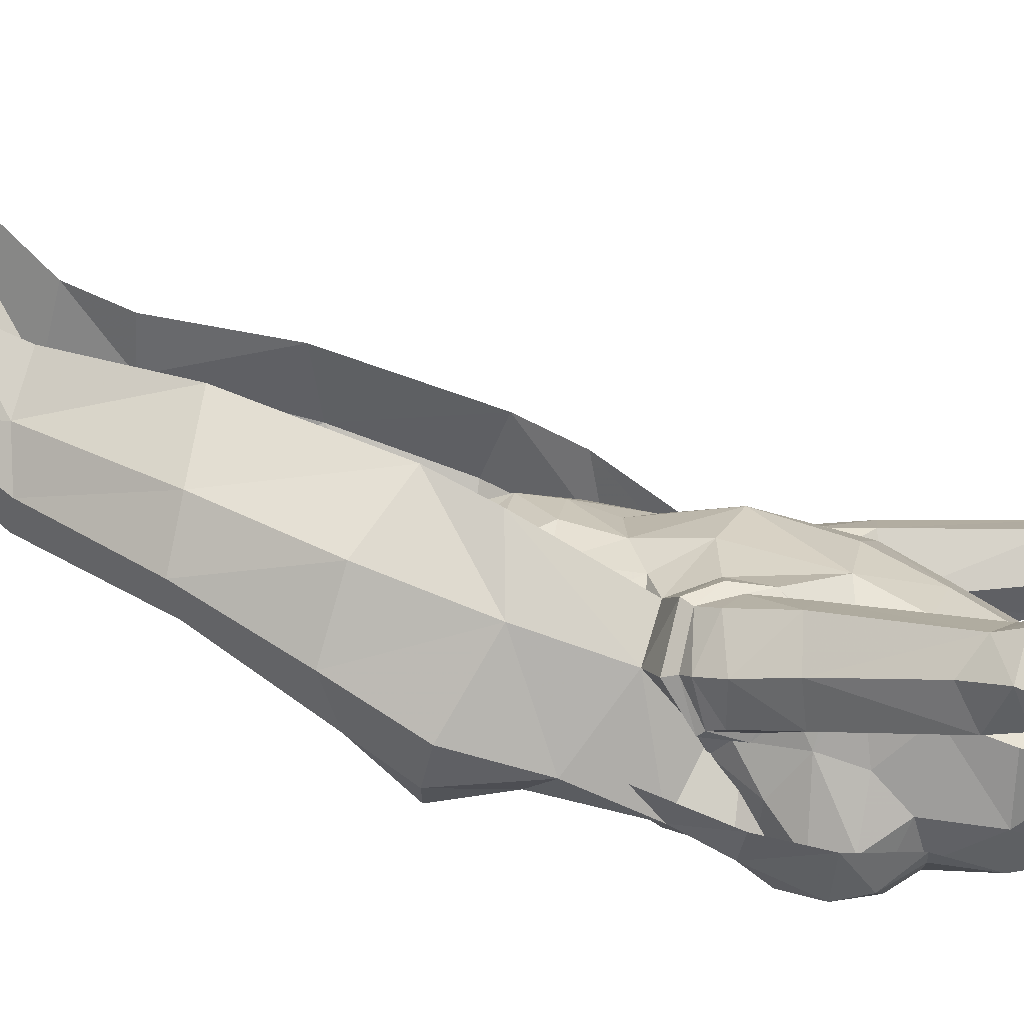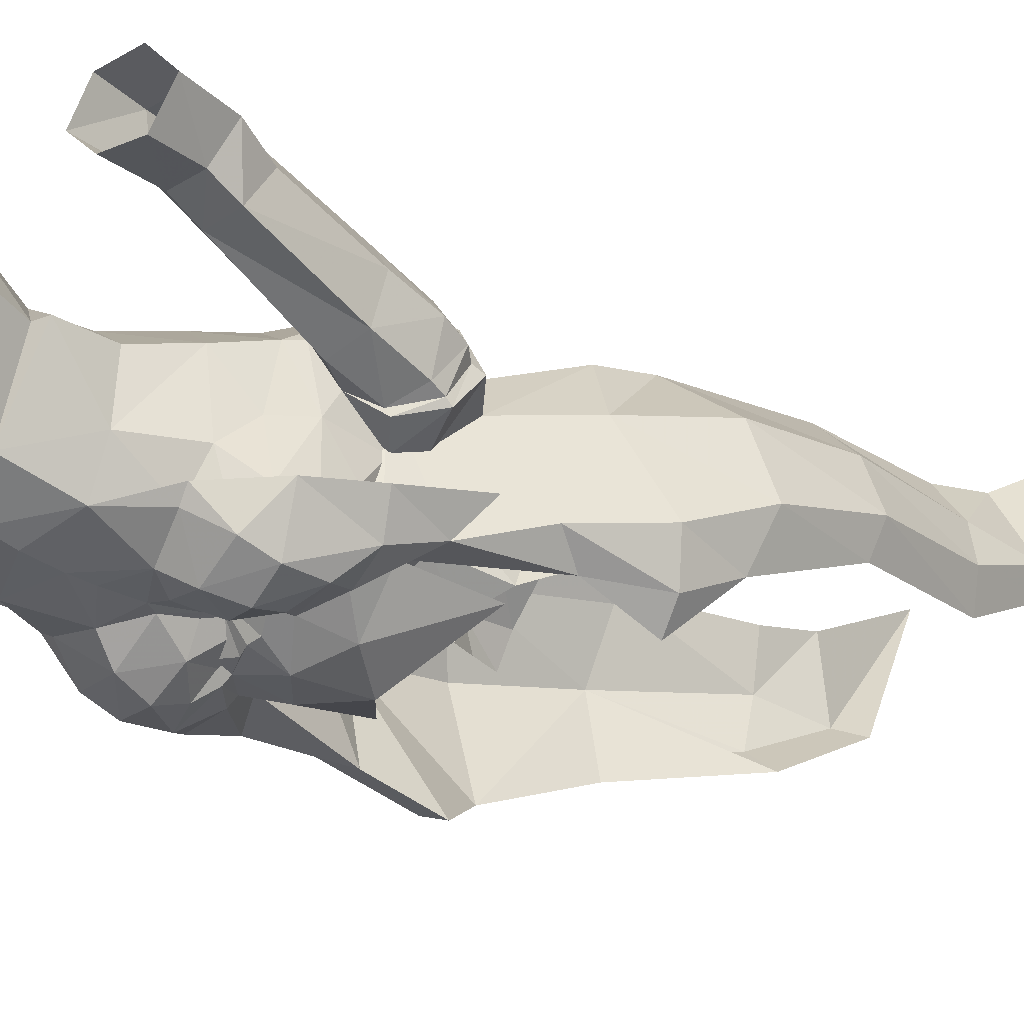
<metadata>
{"format":"obj","ext":"obj","renderer":"f3d","projection":"perspective","resolution":1024,"background":"white","views":[{"elev":9.7,"azim":103.8,"up":"+Y"},{"elev":-42.1,"azim":-126.0,"up":"+Y"}]}
</metadata>
<code>
g knight_armour_female_31520
v -0.005136 4.442 75.16
v -0.005136 4.573 76.85
v -1.866 4.117 75.03
v -4.419 2.217 73.64
v -5.256 1.322 73.31
v -5.99 0.4802 71.53
v -3.672 2.879 71.83
v -0.005137 4.034 78.76
v -0.005138 2.294 81.3
v -2.251 3.095 78.71
v -2.453 3.841 69.97
v -4.916 2.386 71.13
v -3.464 3.07 74.92
v -2.285 3.694 72.72
v -3.488 3.345 76.86
v -0.005133 4.444 69.48
v -0.005135 3.917 73.37
v -3.985 -5.139 63.14
v -4.188 -6.451 64.67
v -3.392 -5.626 63.25
v -5.352 -0.5939 73.34
v -2.822 -3.488 69.62
v -3.714 -4.143 70.19
v -5.211 -5.448 68.74
v -4.247 -6.809 66.09
v -5.669 -4.868 65.58
v -6.335 -4.234 68.22
v -6.605 -2.921 71.76
v -5.458 -4.372 70.85
v -5.458 -4.372 70.85
v -6.572 -2.892 73.91
v -5.619 -3.538 75.23
v -3.714 -4.143 70.19
v -6.617 -3.429 78.14
v -6.893 -1.795 80.51
v -7.702 -1.808 77.45
v -8.235 0.3845 80.9
v -7.718 2.839 85.73
v -6.869 1.41 85.57
v -5.019 3.535 91.81
v -6.042 4.802 91.25
v -4.622 6.665 95.89
v -5.451 7.113 94.82
v -5.626 15.15 99.54
v -5.619 -3.538 75.23
v -5.375 -4.24 78.42
v -6.893 -1.795 80.51
v -7.032 1.889 75.41
v -7.248 5.491 85.28
v -7.872 3.689 80.01
v -5.613 7.137 91.44
v -4.541 10.42 93.71
v -7.248 5.491 85.28
v -7.032 1.889 75.41
v -5.852 5.11 75.74
v -5.691 6.305 78.38
v -7.872 3.689 80.01
v -5.202 8.457 85.23
v -4.916 2.386 71.13
v -5.99 0.4802 71.53
v -4.556 9.39 91.01
v -5.375 -4.24 78.42
v -6.869 1.41 85.57
v -5.019 3.535 91.81
v -2.433 -6.07 60.98
v -4.983 -5.183 68.9
v -4.107 -6.546 67.78
v -5.171 0.5353 68.69
v -0.5701 -6.066 67.78
v -1.635 -5.806 68.17
v -0.005131 -6.462 69.15
v -0.00513 -6.068 67.65
v -0.5683 -6.066 67.78
v -1.691 -5.869 70.33
v -0.00513 -5.979 72.05
v -3.33 -3.488 74.28
v -2.913 -5.27 69.16
v -3.714 -4.143 70.19
v -1.406 -5.755 67.43
v -0.00513 -4.767 66.56
v -1.927 -6.121 68.03
v -1.635 -5.806 68.17
v -1.406 -5.755 67.43
v -2.482 -6.704 67.36
v 1.856 4.117 75.03
v 4.409 2.217 73.64
v 3.662 2.879 71.83
v 5.98 0.4803 71.53
v 5.246 1.322 73.31
v 2.241 3.095 78.71
v 2.443 3.841 69.97
v 4.905 2.386 71.13
v 3.454 3.07 74.92
v 2.274 3.694 72.72
v 3.478 3.345 76.86
v 3.974 -5.139 63.14
v 3.382 -5.626 63.25
v 4.178 -6.451 64.67
v 5.342 -0.3193 73.5
v 3.704 -4.143 70.19
v 2.811 -3.488 69.62
v 5.201 -5.448 68.74
v 6.325 -4.234 68.22
v 5.659 -4.868 65.58
v 4.236 -6.809 66.09
v 6.594 -2.921 71.76
v 5.448 -4.372 70.85
v 5.448 -4.372 70.85
v 3.704 -4.143 70.19
v 5.609 -3.538 75.23
v 6.561 -2.892 73.91
v 6.606 -3.429 78.14
v 6.883 -1.795 80.51
v 8.225 0.3845 80.9
v 7.692 -1.808 77.45
v 6.859 1.41 85.57
v 7.708 2.839 85.73
v 5.009 3.535 91.81
v 6.032 4.802 91.25
v 4.612 6.665 95.89
v 5.441 7.113 94.82
v 5.616 15.15 99.54
v 5.609 -3.538 75.23
v 5.365 -4.24 78.42
v 7.022 1.889 75.41
v 6.883 -1.795 80.51
v 7.862 3.689 80.01
v 7.238 5.491 85.28
v 5.603 7.137 91.44
v 4.531 10.42 93.71
v 7.238 5.491 85.28
v 7.022 1.889 75.41
v 7.862 3.689 80.01
v 5.681 6.305 78.38
v 5.842 5.11 75.74
v 5.192 8.457 85.23
v 4.905 2.386 71.13
v 5.98 0.4803 71.53
v 4.545 9.39 91.01
v 5.365 -4.24 78.42
v 6.859 1.41 85.57
v 5.009 3.535 91.81
v 2.422 -6.07 60.98
v 4.972 -5.183 68.9
v 3.032 0.4975 68.71
v 4.097 -6.546 67.78
v 0.5313 -5.982 67.82
v 0.558 -6.066 67.78
v 1.681 -5.869 70.33
v 3.319 -3.488 74.28
v 1.625 -5.806 68.17
v 3.704 -4.143 70.19
v 2.903 -5.27 69.16
v 1.396 -5.755 67.43
v 0.6078 -6.054 67.79
v 1.917 -6.121 68.03
v 1.396 -5.755 67.43
v 1.625 -5.806 68.17
v 2.472 -6.704 67.36
v -4.916 2.386 71.13
v -2.822 -3.488 69.62
v -7.032 1.889 75.41
v 2.811 -3.488 69.62
v 4.905 2.386 71.13
v 7.022 1.889 75.41
f 2 1 3
f 5 4 6
f 7 6 4
f 9 8 10
f 7 11 12
f 14 13 3
f 8 2 10
f 15 10 2
f 14 7 13
f 4 13 7
f 16 11 14
f 17 16 14
f 6 7 12
f 14 11 7
f 17 14 1
f 1 14 3
f 13 15 3
f 15 2 3
f 19 18 20
f 22 21 23
f 25 24 26
f 27 26 24
f 29 28 27
f 31 30 32
f 33 32 30
f 34 31 32
f 34 35 36
f 37 36 35
f 38 37 39
f 35 39 37
f 39 40 38
f 41 38 40
f 40 42 41
f 43 41 42
f 43 42 44
f 21 45 23
f 47 46 48
f 49 47 50
f 48 45 21
f 41 43 51
f 44 52 43
f 51 53 41
f 38 41 53
f 55 54 56
f 57 56 54
f 57 53 56
f 58 56 53
f 55 59 60
f 37 57 54
f 53 57 38
f 37 38 57
f 31 54 60
f 53 51 58
f 61 58 51
f 52 51 43
f 61 51 52
f 30 31 60
f 24 29 27
f 50 47 48
f 62 35 34
f 62 34 32
f 36 31 34
f 36 37 54
f 36 54 31
f 64 63 49
f 46 45 48
f 63 47 49
f 18 65 20
f 19 25 26
f 54 55 60
f 67 66 68
f 70 69 71
f 72 71 73
f 74 71 75
f 75 76 74
f 70 71 74
f 77 74 78
f 76 78 74
f 77 70 74
f 69 70 79
f 79 80 69
f 72 73 80
f 82 81 83
f 83 81 84
f 60 68 30
f 66 30 68
f 26 18 19
f 85 1 2
f 87 86 88
f 89 88 86
f 90 8 9
f 92 91 87
f 85 93 94
f 95 2 90
f 8 90 2
f 86 87 93
f 94 93 87
f 94 91 16
f 94 16 17
f 92 87 88
f 87 91 94
f 1 94 17
f 85 94 1
f 85 95 93
f 85 2 95
f 97 96 98
f 100 99 101
f 103 102 104
f 105 104 102
f 103 106 107
f 109 108 110
f 111 110 108
f 110 111 112
f 114 113 115
f 112 115 113
f 113 114 116
f 117 116 114
f 119 118 117
f 116 117 118
f 121 120 119
f 118 119 120
f 122 120 121
f 100 123 99
f 125 124 126
f 127 126 128
f 99 123 125
f 129 121 119
f 121 130 122
f 117 131 119
f 129 119 131
f 133 132 134
f 135 134 132
f 136 131 134
f 133 134 131
f 138 137 135
f 132 133 114
f 114 133 117
f 131 117 133
f 138 132 111
f 139 129 136
f 131 136 129
f 121 129 130
f 130 129 139
f 138 111 108
f 103 107 102
f 125 126 127
f 112 113 140
f 110 112 140
f 112 111 115
f 132 114 115
f 111 132 115
f 128 141 142
f 125 123 124
f 128 126 141
f 97 143 96
f 104 105 98
f 138 135 132
f 145 144 146
f 72 147 71
f 147 72 148
f 75 71 149
f 149 150 75
f 149 71 151
f 150 149 152
f 153 152 149
f 149 151 153
f 154 148 80
f 148 154 155
f 80 148 72
f 157 156 158
f 159 156 157
f 144 145 108
f 138 108 145
f 98 96 104
f 161 160 21
f 162 21 160
f 164 163 165
f 99 165 163
f 155 147 148
f 147 151 71
f 151 147 155
f 155 154 151
f 73 69 80
f 69 73 71
g knight_armour_female_31520
v -4.54 -3.936 63.52
v -4.963 -2.485 64.78
v -5.194 -5.063 65.12
v -3.392 -5.626 63.25
v -4.188 -6.451 64.67
v -5.99 0.4802 71.53
v -3.523 -0.72 71.46
v -5.044 -1.337 70.2
v -4.306 -2.466 69.78
v -2.691 1.803 63.33
v -2.836 3.012 65.73
v -5.286 0.3487 65.03
v -4.931 -0.7885 62.83
v -0.005141 2.102 73.31
v -4.916 2.386 71.13
v -2.453 3.841 69.97
v -2.453 3.841 69.97
v -4.624 3.068 69.37
v -5.344 -1.914 66.47
v -1.606 -0.7632 75.9
v -0.1028 -1.641 74.77
v -1.484 -0.776 72.88
v -1.819 0.7202 73.52
v -1.561 0.7115 76.31
v -0.005129 2.174 63.13
v -0.005131 3.488 65.89
v -2.822 -3.488 69.62
v -5.014 -1.786 68.95
v -5.14 -3.558 67.94
v -0.005124 -1.551 72.48
v -0.00513 -4.414 68.55
v -2.2 -5.457 58.08
v -2.433 -6.07 60.98
v -0.005127 -6.131 59
v -2.502 -0.06113 58.43
v -4.69 -2.262 58.13
v -4.135 -2.271 57.81
v -5.044 -1.337 70.2
v -7.37 0.5283 70.67
v -5.99 0.4802 71.53
v -6.556 2.803 70.27
v -5.629 3.151 69.1
v -5.173 2.946 67.59
v -4.624 3.068 69.37
v -5.173 2.946 67.59
v -2.421 0.4081 60.62
v -4.331 -1.71 60.49
v -5.468 0.6341 65.77
v -5.434 -0.6383 67.03
v -1.734 1.326 78.43
v -2.647 0.1898 78.42
v 0.1015 1.857 76.53
v 0.1564 2.369 78.3
v -3.681 -5.005 68.39
v -4.247 -6.809 66.09
v -5.254 -5.299 66.61
v -0.005141 2.102 73.31
v -3.745 -4.356 60.75
v -2.284 -0.07347 77.18
v -8.015 -0.6885 66.26
v -8.773 1.063 66.29
v -8.39 0.8128 68.49
v -5.726 2.808 68.49
v -6.722 2.568 69.82
v -7.222 -1.218 69.62
v -7.282 -1.018 69.34
v -7.412 0.6534 70.11
v -7.469 -0.8932 68.7
v -7.921 0.7287 69.64
v -6.171 -1.565 68.22
v -6.113 -1.275 68.04
v -5.468 0.6341 65.77
v -6.47 -0.991 65.77
v -5.434 -0.6383 67.03
v -4.916 2.386 71.13
v -0.005133 4.444 69.48
v -0.005133 4.444 69.48
v -0.005128 -5.868 56.55
v -0.005129 -5.836 54.33
v -3.054 -5.191 54.87
v -3.371 0.6361 56.1
v -0.005131 1.56 56.21
v -0.005128 0.4654 58.39
v -5.468 0.6341 65.77
v -6.298 2.813 66.24
v -7.811 2.759 60.38
v -7.664 1.166 59.22
v -7.797 2.827 66.42
v -9.384 2.764 60.94
v -9.829 1.454 61.85
v -9.778 0.07905 59.72
v -10.74 1.566 60.11
v -9.407 -0.1828 61.13
v -7.982 -0.1718 60.74
v -8.384 0.1456 59.3
v -8.154 3.044 59.27
v -9.727 3.026 59.84
v -7.664 1.166 59.22
v -8.176 0.7444 56.23
v -9.062 -0.6261 56.77
v -11.65 0.8607 57.62
v -10.7 2.495 57.01
v -10 2.825 58.97
v -10.55 -0.7694 57.45
v -8.432 2.834 58.41
v -9.017 2.489 56.41
v -8.176 0.7444 56.23
v -0.005128 0.5648 60.2
v -4.107 -6.546 67.78
v -1.819 0.7202 73.52
v -5.99 0.4802 71.53
v -5.014 -1.786 68.95
v -4.916 2.386 71.13
v -7.197 2.647 68.9
v -0.005128 -6.334 62.74
v -1.569 -6.366 63.63
v -0.005129 -6.155 64.35
v -2.433 -6.07 60.98
v -0.005127 -6.33 60.27
v -0.005127 -6.131 59
v -5.458 -4.372 70.85
v -3.714 -4.143 70.19
v -3.273 -5.598 69.02
v -5.211 -5.448 68.74
v -0.005127 -6.383 61.73
v -1.569 -6.366 63.63
v -0.005128 -6.334 62.74
v -3.392 -5.626 63.25
v -5.343 2.395 67.07
v -5.009 -2.337 55.44
v -4.107 -6.546 67.78
v -2.913 -5.27 69.16
v -1.77 -5.601 68.17
v -2.482 -6.704 67.36
v -2.248 -7.021 64.71
v -0.3566 -6.047 64.86
v -0.005129 -5.596 66.15
v -1.77 -5.601 68.17
v -0.00513 -4.414 68.55
v -1.116 -6.559 66.36
v -4.188 -6.451 64.67
v -4.247 -6.809 66.09
v -2.248 -7.021 64.71
v -2.651 -7.247 66.19
v -2.482 -6.704 67.36
v -0.2929 -5.594 66.22
v -2.651 -7.247 66.19
v -4.107 -6.546 67.78
v -1.927 -6.121 68.03
v -2.482 -6.704 67.36
v -1.635 -5.806 68.17
v -4.247 -6.809 66.09
v -2.482 -6.704 67.36
v -4.107 -6.546 67.78
v 4.53 -3.936 63.52
v 5.183 -5.063 65.12
v 4.952 -2.485 64.78
v 3.382 -5.626 63.25
v 4.178 -6.451 64.67
v 5.98 0.4803 71.53
v 5.033 -1.337 70.2
v 3.513 -0.72 71.46
v 4.295 -2.466 69.78
v 2.681 1.803 63.33
v 4.921 -0.7885 62.83
v 5.276 0.3487 65.03
v 2.826 3.012 65.73
v 2.443 3.841 69.97
v 4.905 2.386 71.13
v 2.443 3.841 69.97
v 4.614 3.068 69.37
v 5.333 -1.914 66.47
v 1.517 -0.9196 75.85
v 1.474 -0.7759 72.88
v 1.633 0.5515 76.26
v 2.811 -3.488 69.62
v 5.13 -3.558 67.94
v 5.003 -1.786 68.95
v 2.19 -5.457 58.08
v 2.422 -6.07 60.98
v 2.492 -0.06113 58.43
v 4.125 -2.271 57.81
v 4.679 -2.262 58.13
v 5.033 -1.337 70.2
v 5.98 0.4803 71.53
v 7.359 0.5283 70.67
v 6.546 2.803 70.27
v 5.619 3.151 69.1
v 4.614 3.068 69.37
v 5.162 2.946 67.59
v 5.162 2.946 67.59
v 2.411 0.4081 60.62
v 4.321 -1.71 60.49
v 5.424 -0.6383 67.03
v 5.457 0.6341 65.77
v 1.937 1.142 78.37
v 2.731 -0.07967 78.34
v 3.671 -5.005 68.39
v 4.236 -6.809 66.09
v 5.244 -5.299 66.61
v 1.809 0.7202 73.52
v 3.735 -4.356 60.75
v 2.303 -0.3033 77.1
v 8.005 -0.6885 66.26
v 8.38 0.8128 68.49
v 8.763 1.063 66.29
v 5.716 2.808 68.49
v 6.712 2.568 69.82
v 7.211 -1.218 69.62
v 7.402 0.6535 70.11
v 7.271 -1.018 69.34
v 7.459 -0.8932 68.7
v 7.911 0.7287 69.64
v 6.103 -1.275 68.04
v 6.161 -1.565 68.22
v 5.457 0.6341 65.77
v 5.424 -0.6383 67.03
v 6.46 -0.9909 65.77
v 4.905 2.386 71.13
v 3.044 -5.191 54.87
v 3.361 0.6361 56.1
v 5.457 0.6341 65.77
v 7.653 1.166 59.22
v 7.8 2.759 60.38
v 6.287 2.813 66.24
v 9.373 2.764 60.94
v 7.787 2.827 66.42
v 9.819 1.454 61.85
v 9.767 0.07908 59.72
v 9.397 -0.1828 61.13
v 10.73 1.566 60.11
v 7.972 -0.1718 60.74
v 8.374 0.1456 59.3
v 8.143 3.044 59.27
v 9.717 3.026 59.84
v 7.653 1.166 59.22
v 9.052 -0.6261 56.77
v 8.166 0.7445 56.23
v 11.64 0.8607 57.62
v 9.991 2.825 58.97
v 10.69 2.495 57.01
v 10.54 -0.7693 57.45
v 8.421 2.834 58.41
v 9.006 2.489 56.41
v 8.166 0.7445 56.23
v 4.097 -6.546 67.78
v 1.809 0.7202 73.52
v 5.98 0.4803 71.53
v 5.003 -1.786 68.95
v 4.905 2.386 71.13
v 7.187 2.647 68.9
v 1.559 -6.366 63.63
v 2.422 -6.07 60.98
v 5.448 -4.372 70.85
v 3.263 -5.598 69.02
v 3.704 -4.143 70.19
v 5.201 -5.448 68.74
v 1.559 -6.366 63.63
v 3.382 -5.626 63.25
v 5.332 2.395 67.07
v 4.998 -2.337 55.44
v 4.097 -6.546 67.78
v 2.903 -5.27 69.16
v 4.097 -6.546 67.78
v 2.472 -6.704 67.36
v 1.76 -5.601 68.17
v 2.237 -7.021 64.71
v 3.382 -5.626 63.25
v 0.3464 -6.047 64.86
v 1.76 -5.601 68.17
v 1.105 -6.559 66.36
v 4.236 -6.809 66.09
v 4.178 -6.451 64.67
v 2.641 -7.247 66.19
v 2.237 -7.021 64.71
v 2.472 -6.704 67.36
v 0.2826 -5.594 66.22
v 2.641 -7.247 66.19
v 2.472 -6.704 67.36
v 1.917 -6.121 68.03
v 1.625 -5.806 68.17
v 4.097 -6.546 67.78
f 167 166 168
f 166 169 170
f 172 171 173
f 172 173 174
f 176 175 177
f 178 177 175
f 180 179 181
f 183 182 176
f 184 177 167
f 186 185 187
f 188 185 189
f 167 178 166
f 191 190 176
f 175 176 190
f 172 174 187
f 192 187 174
f 193 184 194
f 196 195 192
f 187 192 195
f 198 197 199
f 201 200 202
f 204 203 205
f 206 204 205
f 208 207 209
f 210 183 176
f 175 211 178
f 212 178 211
f 177 184 213
f 214 213 184
f 216 215 189
f 189 215 217
f 218 217 215
f 219 192 174
f 193 194 174
f 170 220 168
f 221 168 220
f 222 188 189
f 197 201 202
f 223 201 197
f 224 216 189
f 226 225 227
f 207 228 229
f 231 230 232
f 204 232 230
f 204 206 232
f 229 232 206
f 227 233 234
f 230 231 235
f 236 235 231
f 238 237 239
f 240 182 183
f 241 181 179
f 182 242 176
f 169 166 223
f 243 197 244
f 245 244 197
f 246 200 247
f 248 247 200
f 250 249 251
f 252 251 249
f 253 250 254
f 251 254 250
f 253 254 226
f 255 226 254
f 257 256 258
f 260 259 256
f 258 256 259
f 251 252 261
f 251 261 254
f 262 254 261
f 262 257 254
f 225 226 258
f 255 258 226
f 263 259 260
f 263 260 264
f 265 264 260
f 267 266 268
f 257 268 266
f 263 237 259
f 238 259 237
f 269 256 266
f 257 266 256
f 268 270 267
f 271 267 270
f 271 270 272
f 252 272 270
f 265 260 269
f 256 269 260
f 270 268 261
f 262 261 268
f 268 257 262
f 252 270 261
f 189 185 224
f 273 248 211
f 200 211 248
f 223 212 201
f 221 220 274
f 168 166 170
f 169 223 198
f 223 197 198
f 174 173 193
f 258 255 257
f 255 254 257
f 176 242 191
f 223 166 178
f 201 212 200
f 211 200 212
f 190 273 175
f 211 175 273
f 223 178 212
f 168 221 184
f 276 275 180
f 179 180 275
f 172 188 171
f 277 203 230
f 258 259 225
f 238 225 259
f 206 278 209
f 227 234 279
f 253 227 279
f 206 207 229
f 225 233 227
f 167 177 178
f 194 219 174
f 253 226 227
f 221 194 184
f 172 187 188
f 184 167 168
f 187 185 188
f 195 186 187
f 217 222 189
f 230 203 204
f 235 277 230
f 281 280 282
f 284 283 285
f 287 286 288
f 286 289 288
f 284 290 283
f 292 291 290
f 283 290 291
f 283 291 293
f 277 235 239
f 193 214 184
f 235 236 239
f 238 239 236
f 233 236 231
f 233 231 234
f 232 234 231
f 279 234 229
f 232 229 234
f 279 229 228
f 294 228 208
f 213 210 177
f 176 177 210
f 208 249 294
f 250 253 228
f 279 228 253
f 238 236 225
f 233 225 236
f 228 207 208
f 199 197 243
f 245 197 295
f 202 295 197
f 295 202 246
f 200 246 202
f 250 228 294
f 250 294 249
f 288 289 296
f 297 287 288
f 298 219 299
f 274 299 219
f 291 300 293
f 302 301 282
f 192 298 196
f 304 303 305
f 306 300 307
f 308 305 309
f 305 303 310
f 304 311 302
f 293 300 306
f 305 310 309
f 304 305 311
f 281 282 301
f 302 311 301
f 308 281 301
f 308 301 305
f 301 311 305
f 219 298 192
f 300 312 307
f 312 313 307
f 288 296 314
f 315 314 296
f 316 297 314
f 288 314 297
f 317 296 289
f 318 313 312
f 194 221 219
f 319 219 221
f 207 206 209
f 278 206 205
f 321 320 322
f 324 323 320
f 326 325 327
f 328 326 327
f 330 329 331
f 332 331 329
f 333 179 334
f 332 335 336
f 322 331 337
f 339 338 186
f 340 338 339
f 320 330 322
f 329 190 332
f 191 332 190
f 341 328 339
f 327 339 328
f 342 337 343
f 339 195 341
f 196 341 195
f 199 344 345
f 347 346 348
f 350 349 351
f 350 351 352
f 354 353 355
f 332 336 356
f 358 357 330
f 329 330 357
f 359 337 360
f 331 360 337
f 340 361 362
f 361 217 218
f 328 341 363
f 328 342 343
f 365 364 321
f 324 321 364
f 217 366 222
f 347 348 344
f 344 348 367
f 340 362 368
f 370 369 371
f 373 372 353
f 351 374 375
f 376 375 374
f 373 352 375
f 351 375 352
f 378 377 370
f 379 376 380
f 374 380 376
f 382 381 383
f 336 335 384
f 179 333 241
f 332 242 335
f 367 320 323
f 385 344 244
f 243 244 344
f 248 346 247
f 386 247 346
f 388 387 389
f 390 389 387
f 389 390 391
f 392 391 390
f 393 391 371
f 392 371 391
f 395 394 396
f 395 397 394
f 398 394 397
f 399 388 389
f 400 399 391
f 389 391 399
f 391 396 400
f 393 371 395
f 369 395 371
f 398 397 401
f 402 398 403
f 401 403 398
f 396 404 405
f 406 405 404
f 383 381 397
f 401 397 381
f 396 394 404
f 407 404 394
f 409 408 406
f 405 406 408
f 388 408 410
f 409 410 408
f 394 398 407
f 402 407 398
f 400 405 399
f 408 399 405
f 400 396 405
f 399 408 388
f 368 338 340
f 346 248 357
f 273 357 248
f 348 358 367
f 411 364 365
f 324 320 321
f 345 367 323
f 345 344 367
f 343 326 328
f 396 393 395
f 396 391 393
f 191 242 332
f 330 320 367
f 357 358 346
f 348 346 358
f 357 273 329
f 190 329 273
f 358 330 367
f 337 365 321
f 179 412 334
f 413 334 412
f 325 366 327
f 374 349 414
f 383 397 369
f 395 369 397
f 354 415 352
f 416 378 370
f 416 370 392
f 373 353 352
f 370 377 369
f 330 331 322
f 328 363 342
f 370 371 392
f 337 342 365
f 366 339 327
f 321 322 337
f 339 186 195
f 351 349 374
f 374 414 380
f 282 280 417
f 285 418 284
f 420 419 421
f 420 422 419
f 418 290 284
f 418 423 290
f 292 290 423
f 424 423 418
f 382 380 414
f 337 359 343
f 382 379 380
f 379 382 383
f 376 379 377
f 375 376 378
f 377 378 376
f 375 378 373
f 416 373 378
f 372 373 416
f 355 372 425
f 332 356 331
f 360 331 356
f 425 387 355
f 416 392 372
f 390 372 392
f 377 379 369
f 383 369 379
f 355 353 372
f 243 344 199
f 347 344 426
f 385 426 344
f 346 347 386
f 426 386 347
f 425 372 390
f 387 425 390
f 427 422 420
f 420 421 428
f 429 363 430
f 431 430 363
f 433 432 423
f 282 434 302
f 196 431 341
f 436 435 304
f 437 432 438
f 439 436 440
f 441 435 436
f 302 442 304
f 438 432 433
f 439 441 436
f 442 436 304
f 434 282 417
f 434 442 302
f 434 417 440
f 436 434 440
f 436 442 434
f 341 431 363
f 437 443 432
f 437 427 443
f 444 427 445
f 420 445 427
f 420 428 445
f 446 445 428
f 422 427 437
f 443 427 444
f 447 365 363
f 342 363 365
f 354 352 353
f 350 352 415
f 340 217 361
f 340 366 217
f 366 340 339

</code>
